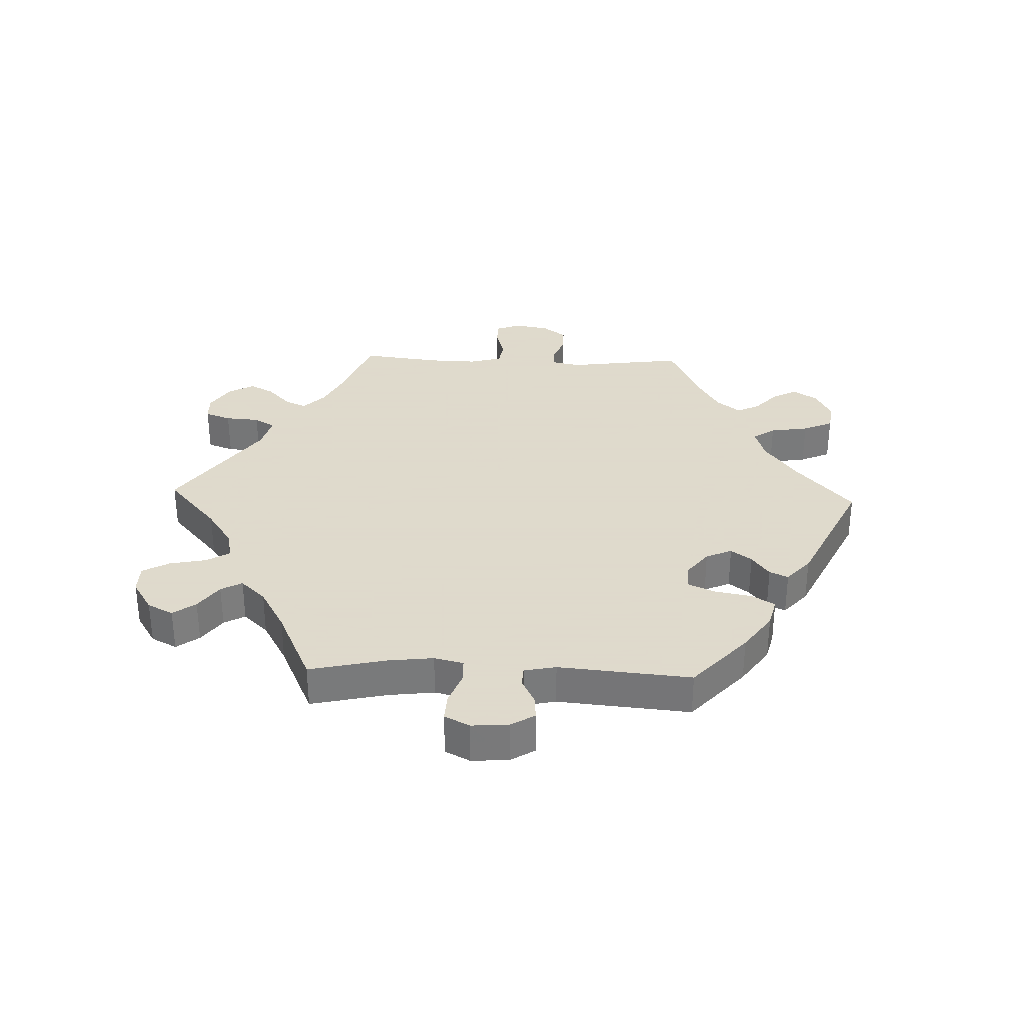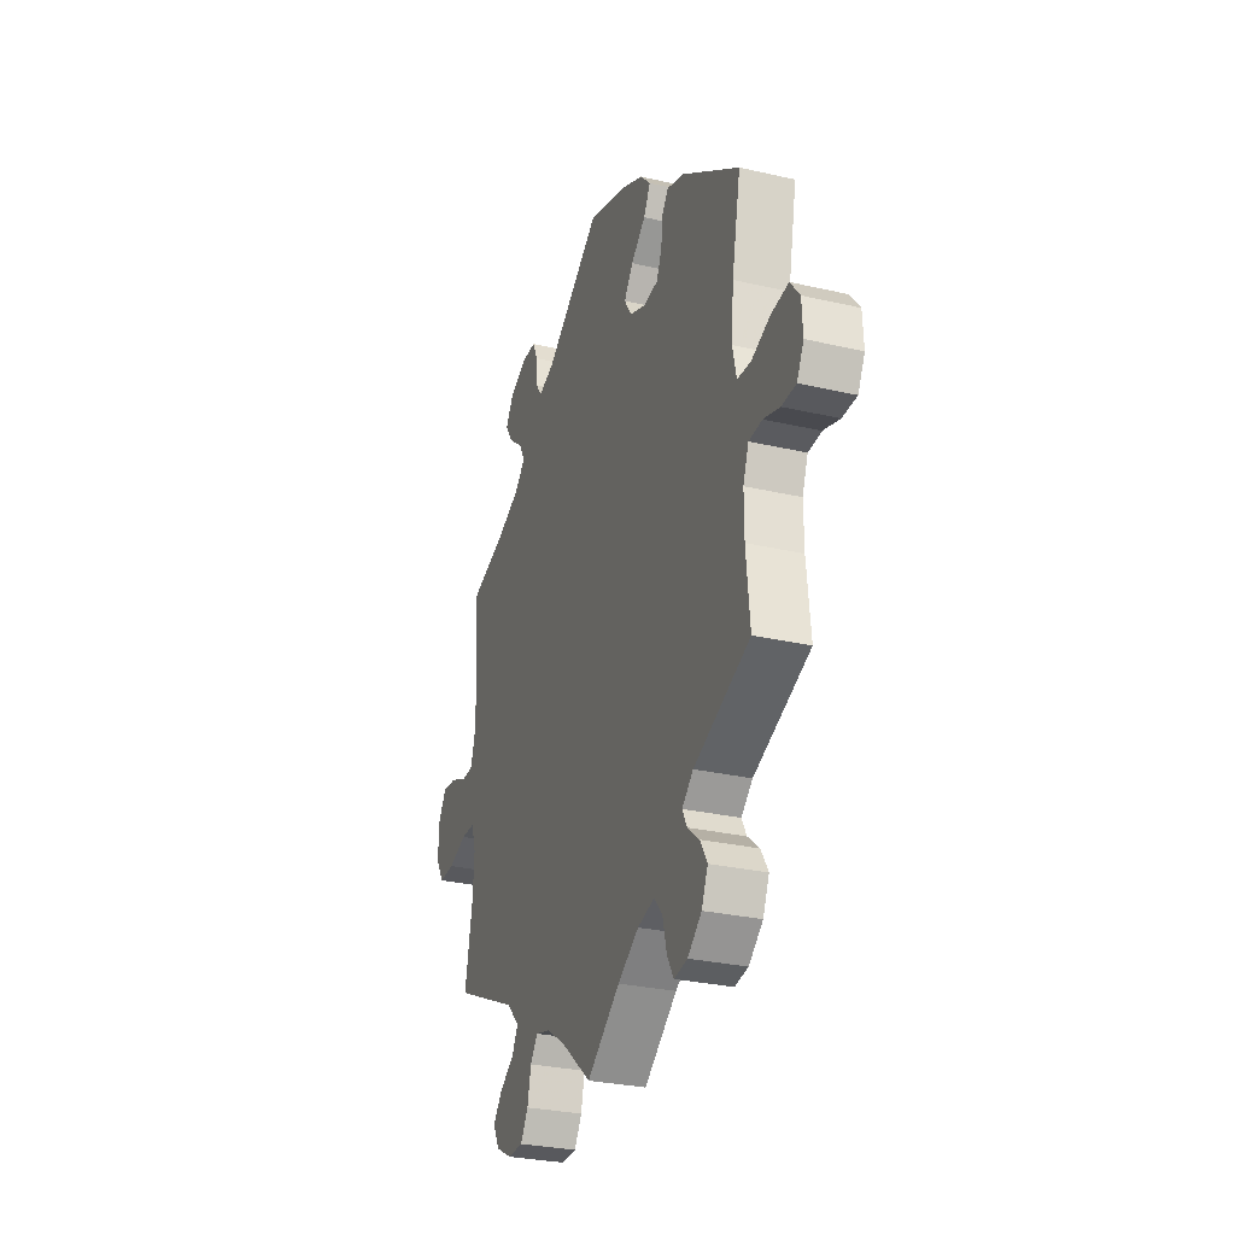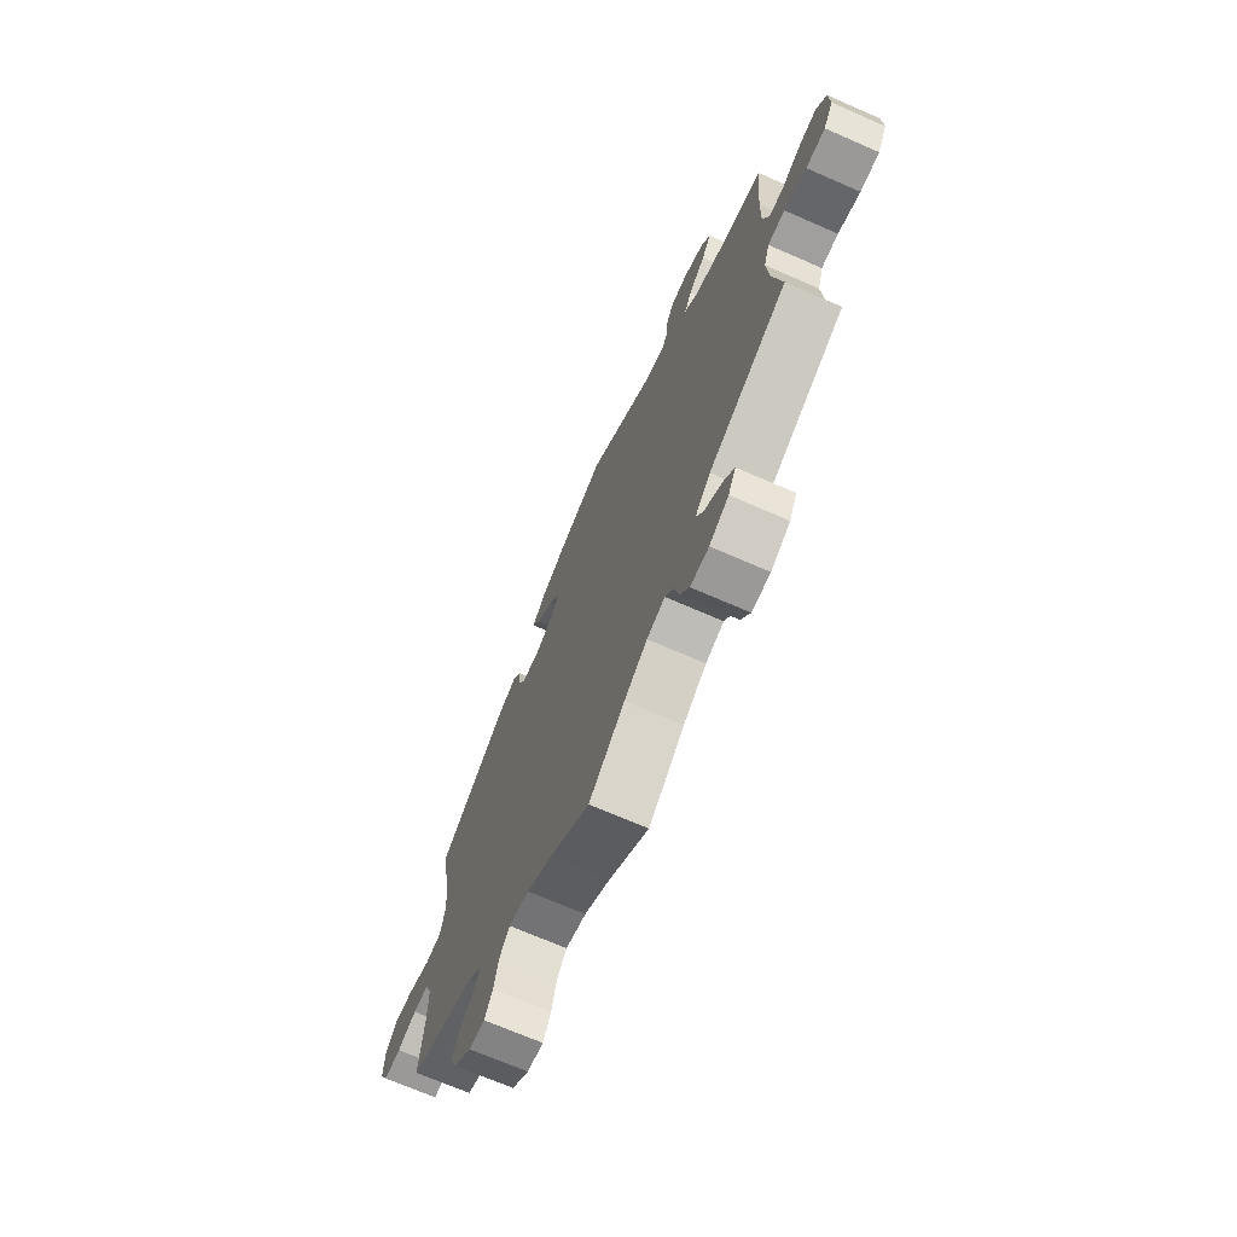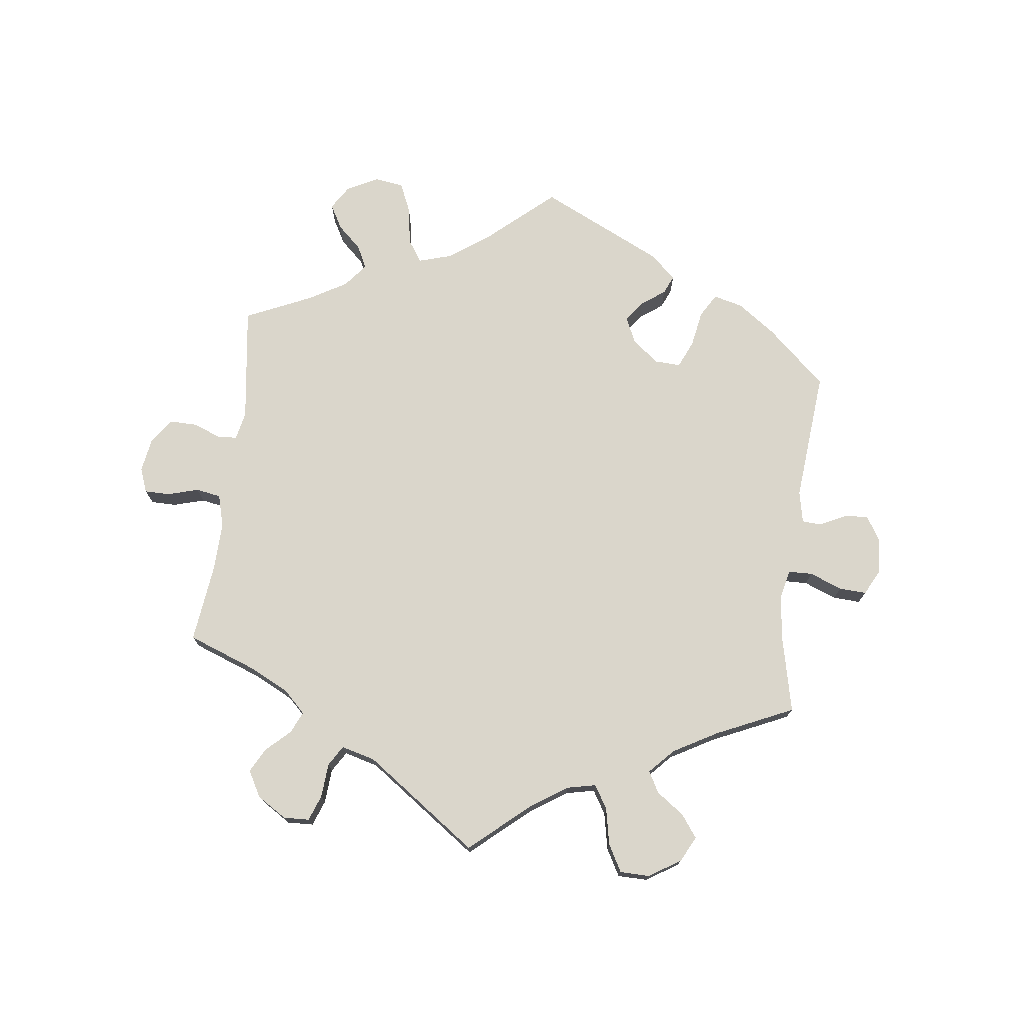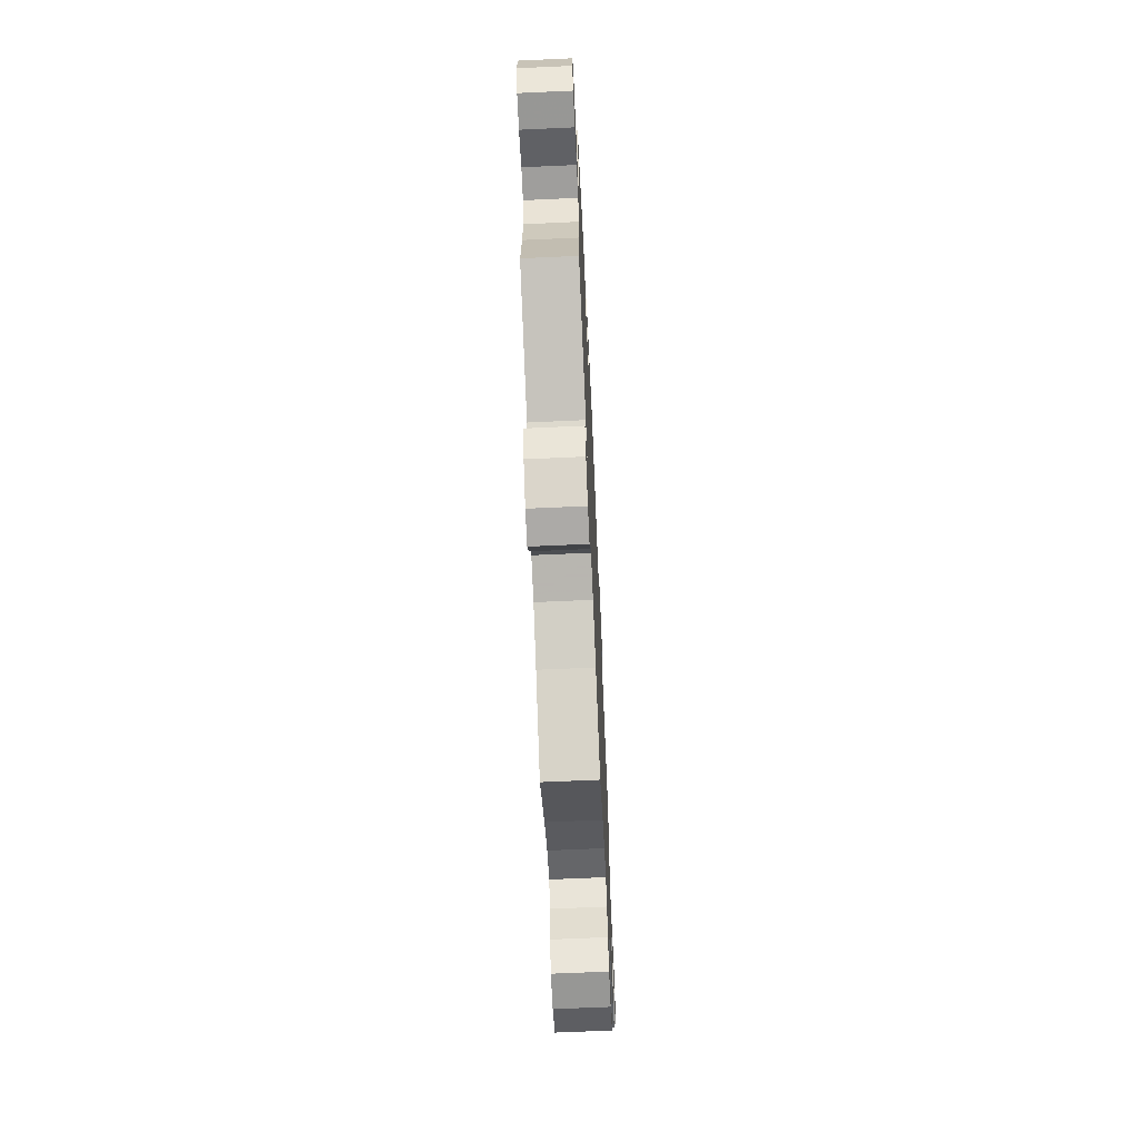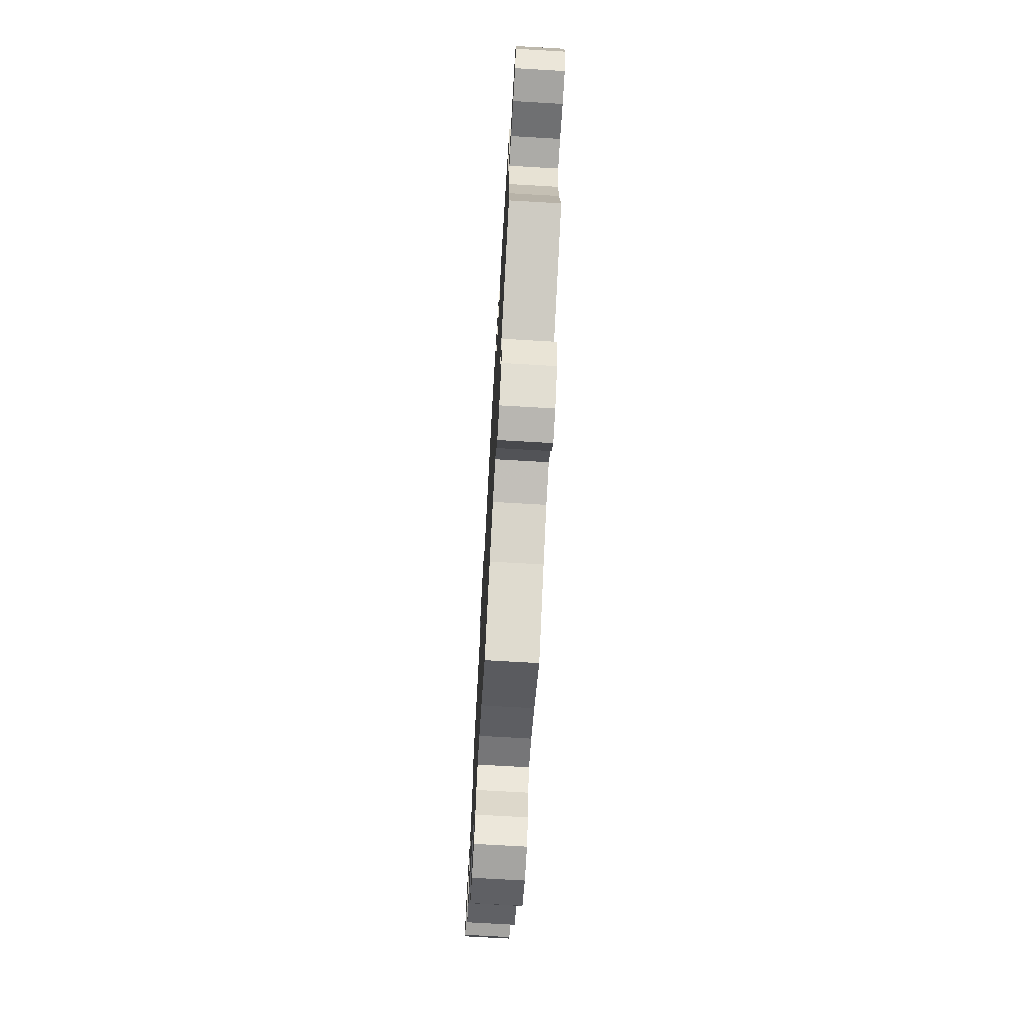
<metadata>
{"format":"obj","ext":"obj","renderer":"f3d","projection":"perspective","resolution":1024,"background":"white","views":[{"elev":32.4,"azim":-28.0,"up":"+Y"},{"elev":-29.1,"azim":71.0,"up":"+Z"},{"elev":-70.1,"azim":-113.6,"up":"+Z"},{"elev":74.1,"azim":-113.0,"up":"+Y"},{"elev":-66.9,"azim":92.6,"up":"+Z"},{"elev":-72.1,"azim":86.7,"up":"+Z"}]}
</metadata>
<code>
v 0.228 0.07 -0.484
v -0.513 0.07 -0.185
v -0.354 0.07 -0.513
v 0.537 0.07 -0.31
v 0.514 0.07 0.029
v 0.618 0.07 0.049
v -0.288 0.07 -0.446
v -0.095 0.07 -0.542
v -0.307 0.07 0.413
v 0.195 0.07 0.548
v -0.316 0.07 0.588
v -0.252 0.07 0.551
v 0 0.07 -0.62
v 0.374 0.07 -0.476
v -0.249 0.07 0.503
v -0.156 0.07 -0.502
v 0 0.07 0.62
v -0.307 0.07 -0.481
v 0.268 0.07 -0.568
v 0.377 0.07 -0.56
v -0.508 0.07 -0.111
v 0.276 0.07 0.428
v -0.396 0.07 0.522
v -0.578 0.07 0.032
v -0.627 0.07 -0.083
v 0.537 0.07 0.31
v 0.174 0.07 -0.498
v 0.585 0.07 -0.068
v -0.701 0.07 0.02
v -0.678 0.07 -0.084
v 0.637 0.07 -0.084
v 0.351 0.07 0.437
v 0.155 0.07 0.357
v 0.525 0.07 -0.118
v -0.537 0.07 -0.31
v -0.703 0.07 -0.042
v -0.537 0.07 0.31
v 0.321 0.07 -0.416
v 0.161 0.07 0.433
v 0.271 0.07 0.38
v 0.296 0.07 0.455
v 0.543 0.07 -0.071
v -0.383 0.07 -0.548
v 0.207 0.07 0.336
v 0.255 0.07 -0.516
v -0.371 0.07 0.484
v -0.239 0.07 -0.573
v 0.558 0.07 0.026
v -0.204 0.07 -0.489
v 0.332 0.07 -0.597
v -0.263 0.07 -0.612
v -0.371 0.07 0.561
v -0.522 0.07 0.087
v -0.363 0.07 -0.586
v 0.501 0.07 0.084
v -0.413 0.07 0.349
v 0.525 0.07 -0.19
v 0.683 0.07 -0.083
v 0.106 0.07 -0.54
v -0.329 0.07 -0.405
v -0.568 0.07 -0.063
v -0.227 0.07 -0.521
v 0.289 0.07 -0.604
v 0.397 0.07 -0.514
v -0.18 0.07 0.493
v -0.312 0.07 -0.613
v 0.125 0.07 0.58
v 0.509 0.07 0.169
v 0.208 0.07 0.473
v 0.702 0.07 0.017
v -0.523 0.07 0.17
v 0.357 0.07 -0.384
v -0.269 0.07 0.587
v -0.231 0.07 0.476
v -0.523 0.07 -0.064
v 0.132 0.07 0.393
v -0.326 0.07 0.448
v -0.343 0.07 0.379
v -0.675 0.07 0.06
v 0.254 0.07 0.341
v 0.672 0.07 0.055
v 0.23 0.07 0.512
v 0.336 0.07 -0.445
v -0.629 0.07 0.055
v -0.538 0.07 0.033
v 0.705 0.07 -0.041
v 0.228 -0 -0.484
v -0.513 -0 -0.185
v -0.354 -0 -0.513
v 0.537 -0 -0.31
v 0.514 -0 0.029
v 0.618 -0 0.049
v -0.288 -0 -0.446
v -0.095 -0 -0.542
v -0.307 -0 0.413
v 0.195 -0 0.548
v -0.316 -0 0.588
v -0.252 -0 0.551
v 0 -0 -0.62
v 0.374 -0 -0.476
v -0.249 -0 0.503
v -0.156 -0 -0.502
v 0 -0 0.62
v -0.307 -0 -0.481
v 0.268 -0 -0.568
v 0.377 -0 -0.56
v -0.508 -0 -0.111
v 0.276 -0 0.428
v -0.396 -0 0.522
v -0.578 -0 0.032
v -0.627 -0 -0.083
v 0.537 -0 0.31
v 0.174 -0 -0.498
v 0.585 -0 -0.068
v -0.701 -0 0.02
v -0.678 -0 -0.084
v 0.637 -0 -0.084
v 0.351 -0 0.437
v 0.155 -0 0.357
v 0.525 -0 -0.118
v -0.537 -0 -0.31
v -0.703 -0 -0.042
v -0.537 -0 0.31
v 0.321 -0 -0.416
v 0.161 -0 0.433
v 0.271 -0 0.38
v 0.296 -0 0.455
v 0.543 -0 -0.071
v -0.383 -0 -0.548
v 0.207 -0 0.336
v 0.255 -0 -0.516
v -0.371 -0 0.484
v -0.239 -0 -0.573
v 0.558 -0 0.026
v -0.204 -0 -0.489
v 0.332 -0 -0.597
v -0.263 -0 -0.612
v -0.371 -0 0.561
v -0.522 -0 0.087
v -0.363 -0 -0.586
v 0.501 -0 0.084
v -0.413 -0 0.349
v 0.525 -0 -0.19
v 0.683 -0 -0.083
v 0.106 -0 -0.54
v -0.329 -0 -0.405
v -0.568 -0 -0.063
v -0.227 -0 -0.521
v 0.289 -0 -0.604
v 0.397 -0 -0.514
v -0.18 -0 0.493
v -0.312 -0 -0.613
v 0.125 -0 0.58
v 0.509 -0 0.169
v 0.208 -0 0.473
v 0.702 -0 0.017
v -0.523 -0 0.17
v 0.357 -0 -0.384
v -0.269 -0 0.587
v -0.231 -0 0.476
v -0.523 -0 -0.064
v 0.132 -0 0.393
v -0.326 -0 0.448
v -0.343 -0 0.379
v -0.675 -0 0.06
v 0.254 -0 0.341
v 0.672 -0 0.055
v 0.23 -0 0.512
v 0.336 -0 -0.445
v -0.629 -0 0.055
v -0.538 -0 0.033
v 0.705 -0 -0.041
f 60 35 2
f 7 60 2 21
f 54 43 3 18
f 54 18 7
f 66 54 7
f 62 47 51 66
f 49 62 66 7
f 16 49 7 21
f 59 13 8
f 27 59 8 16
f 1 27 16 21
f 50 63 19 45
f 50 45 1
f 20 50 1
f 83 14 64 20
f 38 83 20 1
f 72 38 1 21
f 57 4 72 21
f 86 58 31 28
f 86 28 42
f 70 86 42
f 48 6 81 70
f 5 48 70 42
f 41 32 26 68
f 40 22 41 68
f 80 40 68 55
f 44 80 55 5
f 10 82 69 39
f 10 39 76
f 65 17 67 10
f 74 65 10 76
f 11 73 12 15
f 11 15 74
f 52 11 74
f 77 46 23 52
f 9 77 52 74
f 78 9 74 76
f 71 37 56
f 53 71 56 78
f 85 53 78 76
f 29 79 84 24
f 29 24 85
f 36 29 85
f 61 25 30 36
f 75 61 36 85
f 34 57 21 75
f 33 44 5 42
f 33 42 34 75
f 75 85 76 33
f 88 121 146
f 107 88 146 93
f 104 89 129 140
f 93 104 140
f 93 140 152
f 152 137 133 148
f 93 152 148 135
f 107 93 135 102
f 94 99 145
f 102 94 145 113
f 107 102 113 87
f 131 105 149 136
f 87 131 136
f 87 136 106
f 106 150 100 169
f 87 106 169 124
f 107 87 124 158
f 107 158 90 143
f 114 117 144 172
f 128 114 172
f 128 172 156
f 156 167 92 134
f 128 156 134 91
f 154 112 118 127
f 154 127 108 126
f 141 154 126 166
f 91 141 166 130
f 125 155 168 96
f 162 125 96
f 96 153 103 151
f 162 96 151 160
f 101 98 159 97
f 160 101 97
f 160 97 138
f 138 109 132 163
f 160 138 163 95
f 162 160 95 164
f 142 123 157
f 164 142 157 139
f 162 164 139 171
f 110 170 165 115
f 171 110 115
f 171 115 122
f 122 116 111 147
f 171 122 147 161
f 161 107 143 120
f 128 91 130 119
f 161 120 128 119
f 119 162 171 161
f 2 88 107 21
f 21 107 161 75
f 75 161 147 61
f 61 147 111 25
f 25 111 116 30
f 30 116 122 36
f 36 122 115 29
f 29 115 165 79
f 79 165 170 84
f 84 170 110 24
f 24 110 171 85
f 85 171 139 53
f 53 139 157 71
f 71 157 123 37
f 37 123 142 56
f 56 142 164 78
f 78 164 95 9
f 9 95 163 77
f 77 163 132 46
f 46 132 109 23
f 23 109 138 52
f 52 138 97 11
f 11 97 159 73
f 73 159 98 12
f 12 98 101 15
f 15 101 160 74
f 74 160 151 65
f 65 151 103 17
f 17 103 153 67
f 67 153 96 10
f 10 96 168 82
f 82 168 155 69
f 69 155 125 39
f 39 125 162 76
f 76 162 119 33
f 33 119 130 44
f 44 130 166 80
f 80 166 126 40
f 40 126 108 22
f 22 108 127 41
f 41 127 118 32
f 32 118 112 26
f 26 112 154 68
f 68 154 141 55
f 55 141 91 5
f 5 91 134 48
f 48 134 92 6
f 6 92 167 81
f 81 167 156 70
f 70 156 172 86
f 86 172 144 58
f 58 144 117 31
f 31 117 114 28
f 28 114 128 42
f 42 128 120 34
f 34 120 143 57
f 57 143 90 4
f 4 90 158 72
f 72 158 124 38
f 38 124 169 83
f 83 169 100 14
f 14 100 150 64
f 64 150 106 20
f 20 106 136 50
f 50 136 149 63
f 63 149 105 19
f 19 105 131 45
f 45 131 87 1
f 1 87 113 27
f 27 113 145 59
f 59 145 99 13
f 13 99 94 8
f 8 94 102 16
f 16 102 135 49
f 49 135 148 62
f 62 148 133 47
f 47 133 137 51
f 51 137 152 66
f 66 152 140 54
f 54 140 129 43
f 43 129 89 3
f 3 89 104 18
f 18 104 93 7
f 7 93 146 60
f 60 146 121 35
f 35 121 88 2

</code>
